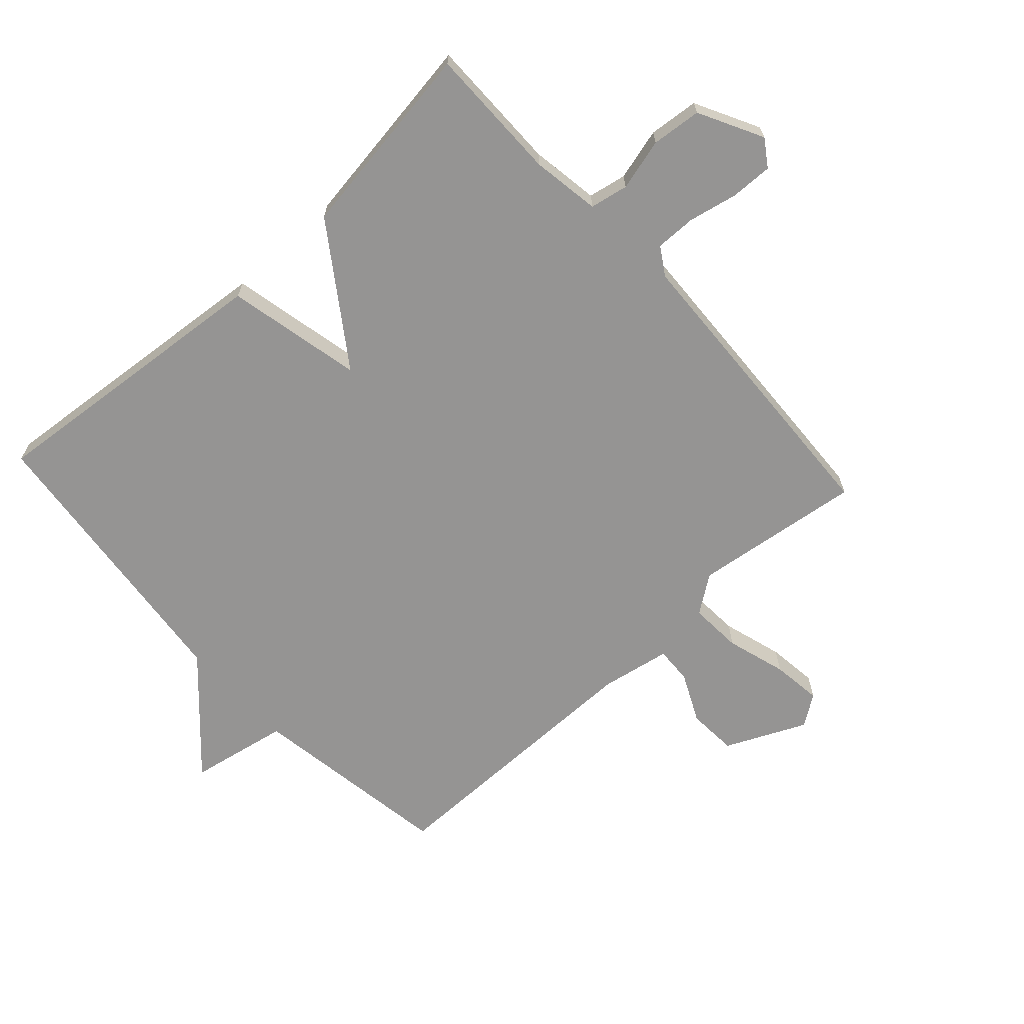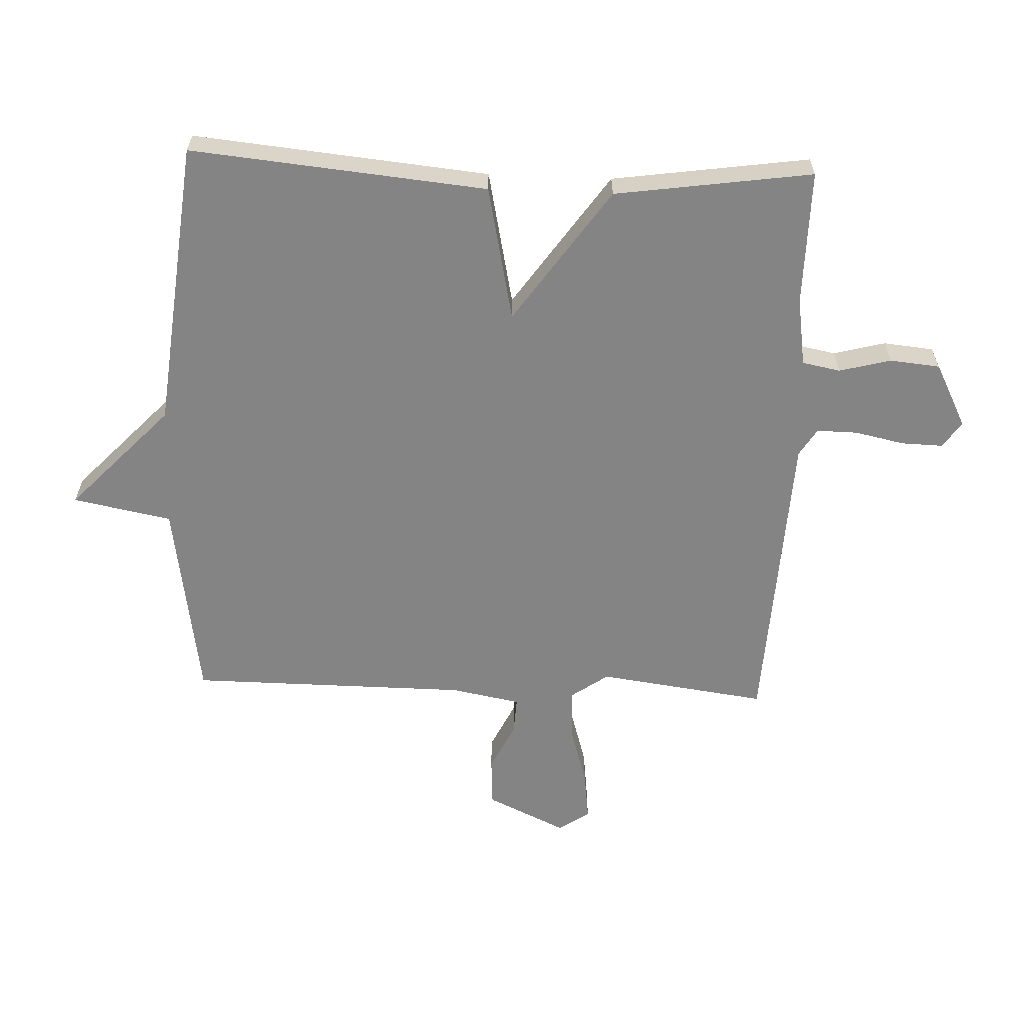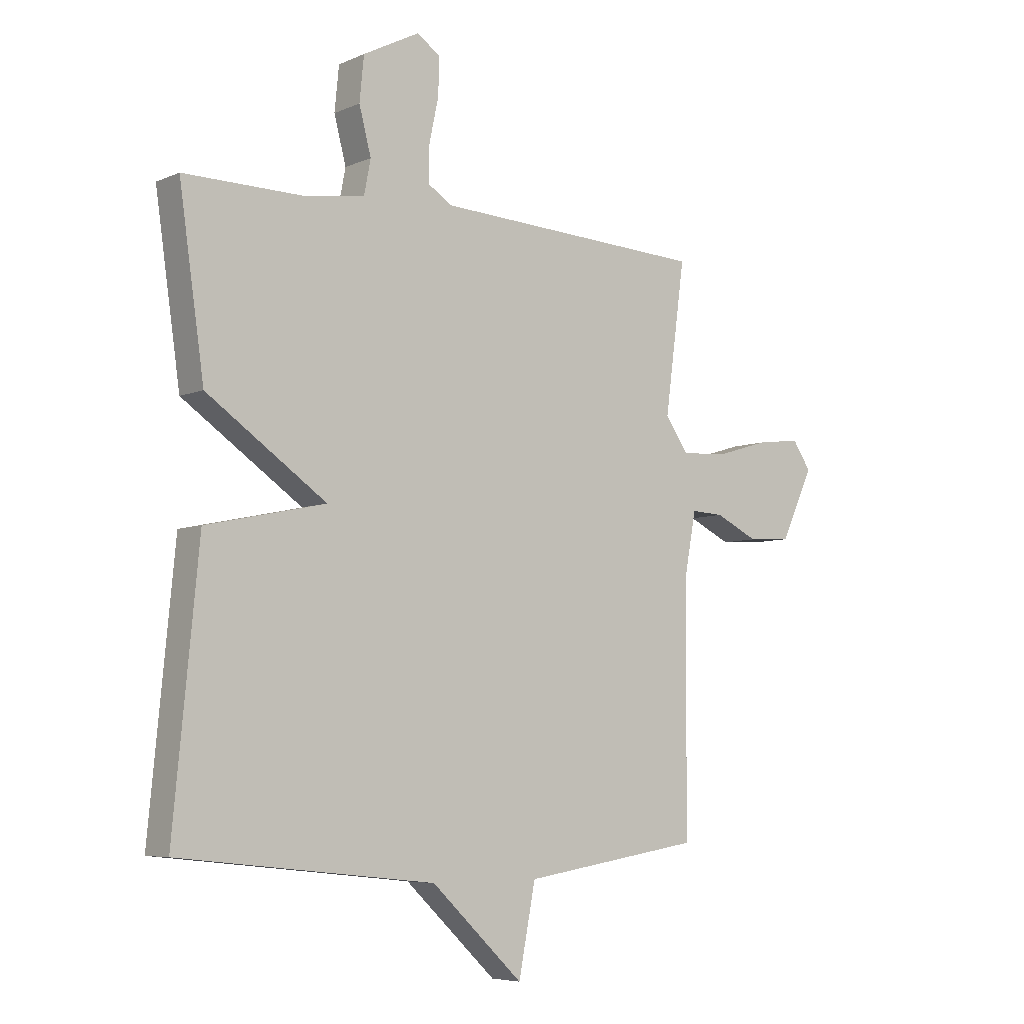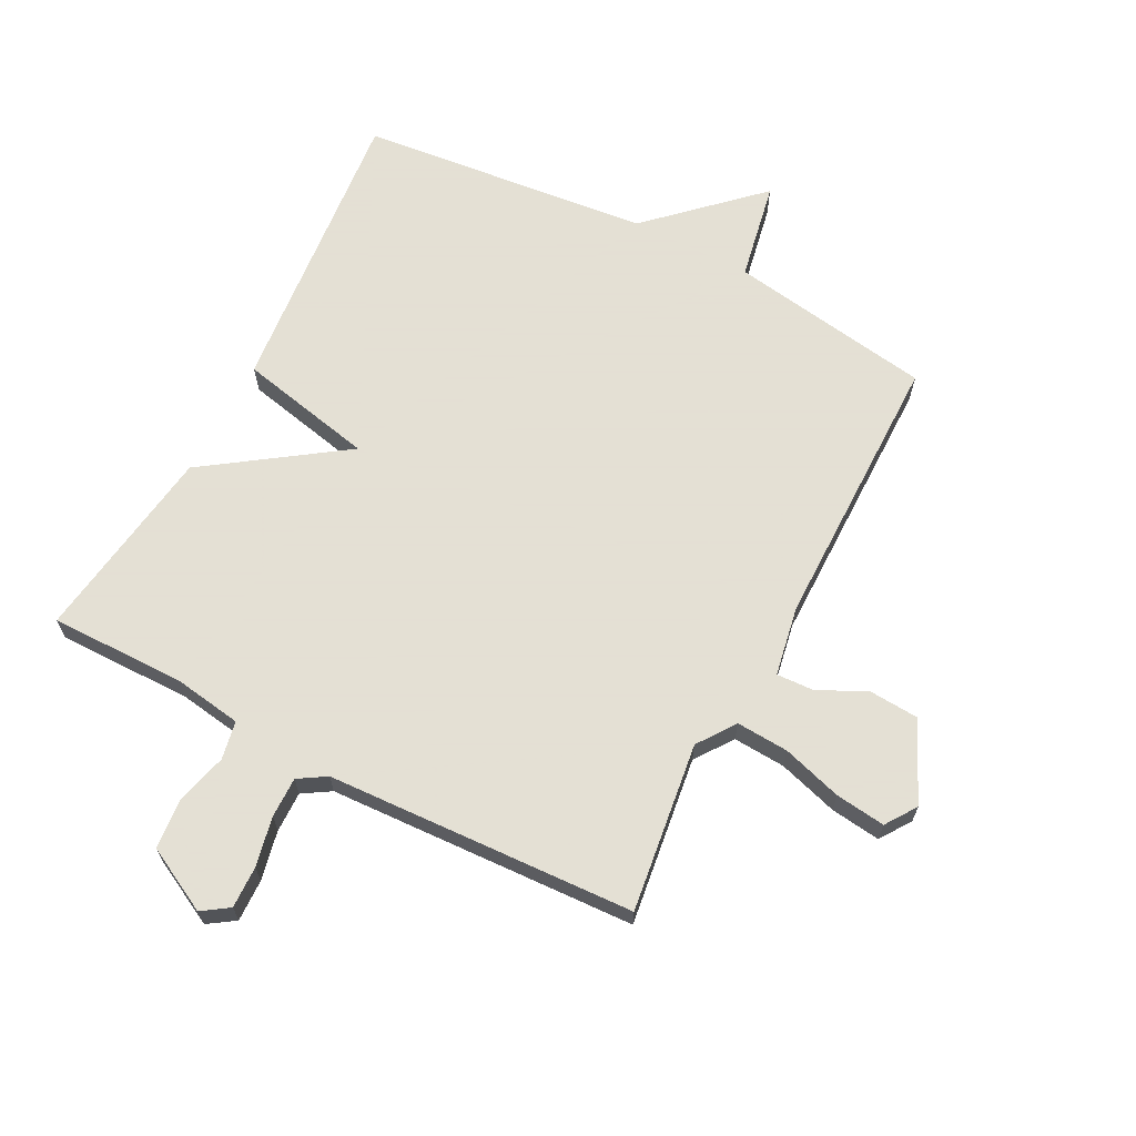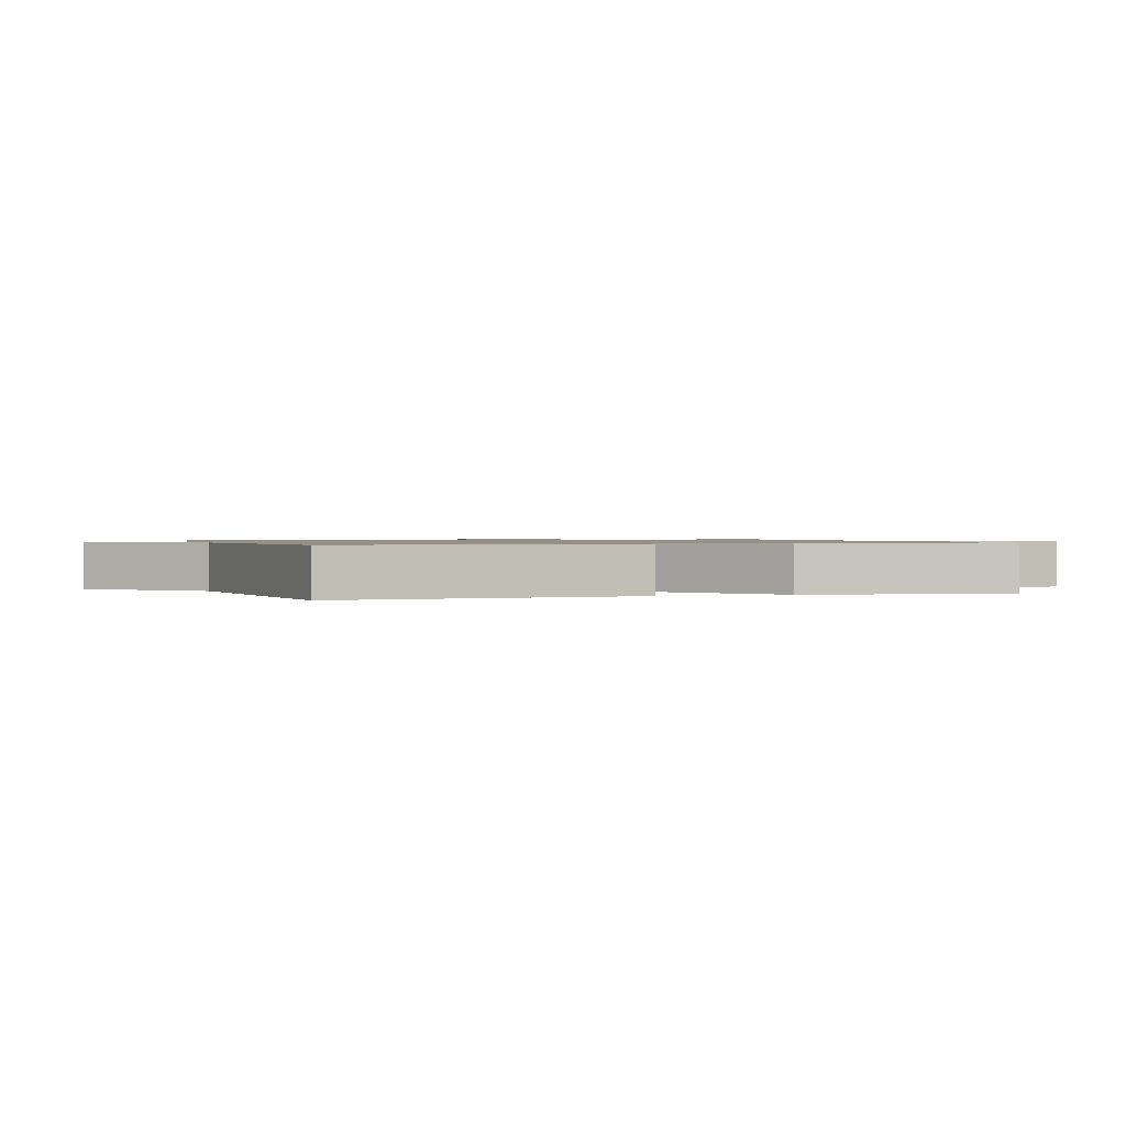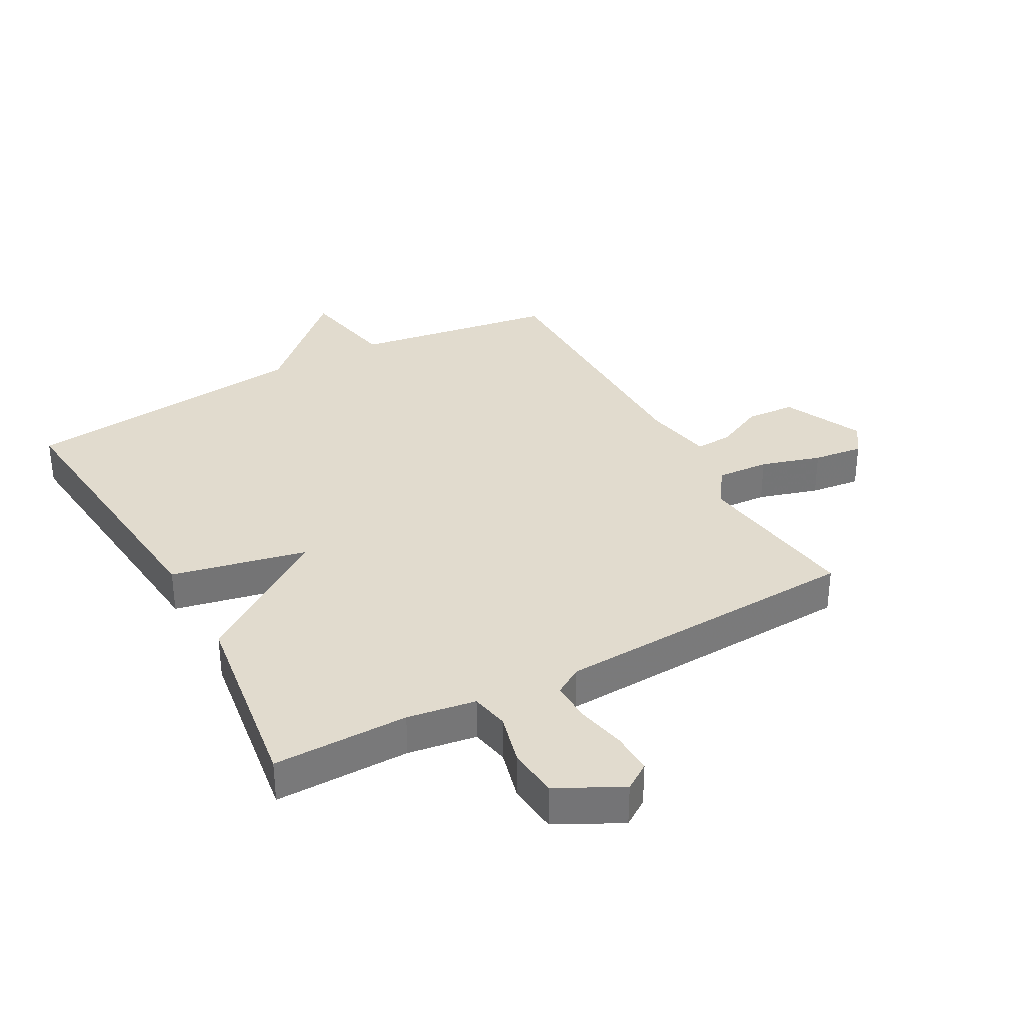
<metadata>
{"format":"obj","ext":"obj","renderer":"f3d","projection":"perspective","resolution":1024,"background":"white","views":[{"elev":-67.1,"azim":-47.5,"up":"+Y"},{"elev":-61.4,"azim":-92.3,"up":"+Y"},{"elev":-6.1,"azim":-38.2,"up":"+Z"},{"elev":66.2,"azim":27.6,"up":"+Y"},{"elev":0.9,"azim":-107.7,"up":"+Y"},{"elev":33.9,"azim":-28.8,"up":"+Y"}]}
</metadata>
<code>
v -0.5 0.07 -0.5
v -0.454 0.07 -0.02
v -0.234 0.07 0.027
v -0.454 0.07 0.18
v -0.5 0.07 0.5
v -0.281 0.07 0.498
v -0.17 0.07 0.515
v -0.158 0.07 0.577
v -0.18 0.07 0.661
v -0.172 0.07 0.742
v -0.068 0.07 0.796
v -0.025 0.07 0.767
v -0.027 0.07 0.699
v -0.044 0.07 0.619
v -0.045 0.07 0.553
v 0 0.07 0.525
v 0.5 0.07 0.5
v 0.463 0.07 0.226
v 0.506 0.07 0.165
v 0.591 0.07 0.17
v 0.688 0.07 0.199
v 0.769 0.07 0.209
v 0.803 0.07 0.159
v 0.743 0.07 0.03
v 0.663 0.07 0.025
v 0.584 0.07 0.063
v 0.524 0.07 0.066
v 0.503 0.07 -0.047
v 0.5 0.07 -0.5
v 0.17 0.07 -0.551
v 0.139 0.07 -0.711
v -0.03 0.07 -0.551
v -0.5 0 -0.5
v -0.454 0 -0.02
v -0.234 0 0.027
v -0.454 0 0.18
v -0.5 0 0.5
v -0.281 0 0.498
v -0.17 0 0.515
v -0.158 0 0.577
v -0.18 0 0.661
v -0.172 0 0.742
v -0.068 0 0.796
v -0.025 0 0.767
v -0.027 0 0.699
v -0.044 0 0.619
v -0.045 0 0.553
v 0 0 0.525
v 0.5 0 0.5
v 0.463 0 0.226
v 0.506 0 0.165
v 0.591 0 0.17
v 0.688 0 0.199
v 0.769 0 0.209
v 0.803 0 0.159
v 0.743 0 0.03
v 0.663 0 0.025
v 0.584 0 0.063
v 0.524 0 0.066
v 0.503 0 -0.047
v 0.5 0 -0.5
v 0.17 0 -0.551
v 0.139 0 -0.711
v -0.03 0 -0.551
f 30 31 32
f 1 2 3
f 32 1 3
f 30 32 3
f 29 30 3
f 28 29 3
f 4 5 6
f 3 4 6
f 28 3 6
f 27 28 6
f 26 27 6 7
f 24 25 26
f 23 24 26
f 22 23 26
f 21 22 26
f 20 21 26
f 19 20 26
f 19 26 7 8
f 18 19 8
f 16 17 18
f 15 16 18 8
f 9 10 11
f 8 9 11
f 15 8 11
f 14 15 11
f 11 12 13 14
f 64 63 62
f 35 34 33
f 35 33 64
f 35 64 62
f 35 62 61
f 35 61 60
f 38 37 36
f 38 36 35
f 38 35 60
f 38 60 59
f 39 38 59 58
f 58 57 56
f 58 56 55
f 58 55 54
f 58 54 53
f 58 53 52
f 58 52 51
f 40 39 58 51
f 40 51 50
f 50 49 48
f 40 50 48 47
f 43 42 41
f 43 41 40
f 43 40 47
f 43 47 46
f 46 45 44 43
f 1 33 34 2
f 2 34 35 3
f 3 35 36 4
f 4 36 37 5
f 5 37 38 6
f 6 38 39 7
f 7 39 40 8
f 8 40 41 9
f 9 41 42 10
f 10 42 43 11
f 11 43 44 12
f 12 44 45 13
f 13 45 46 14
f 14 46 47 15
f 15 47 48 16
f 16 48 49 17
f 17 49 50 18
f 18 50 51 19
f 19 51 52 20
f 20 52 53 21
f 21 53 54 22
f 22 54 55 23
f 23 55 56 24
f 24 56 57 25
f 25 57 58 26
f 26 58 59 27
f 27 59 60 28
f 28 60 61 29
f 29 61 62 30
f 30 62 63 31
f 31 63 64 32
f 32 64 33 1

</code>
